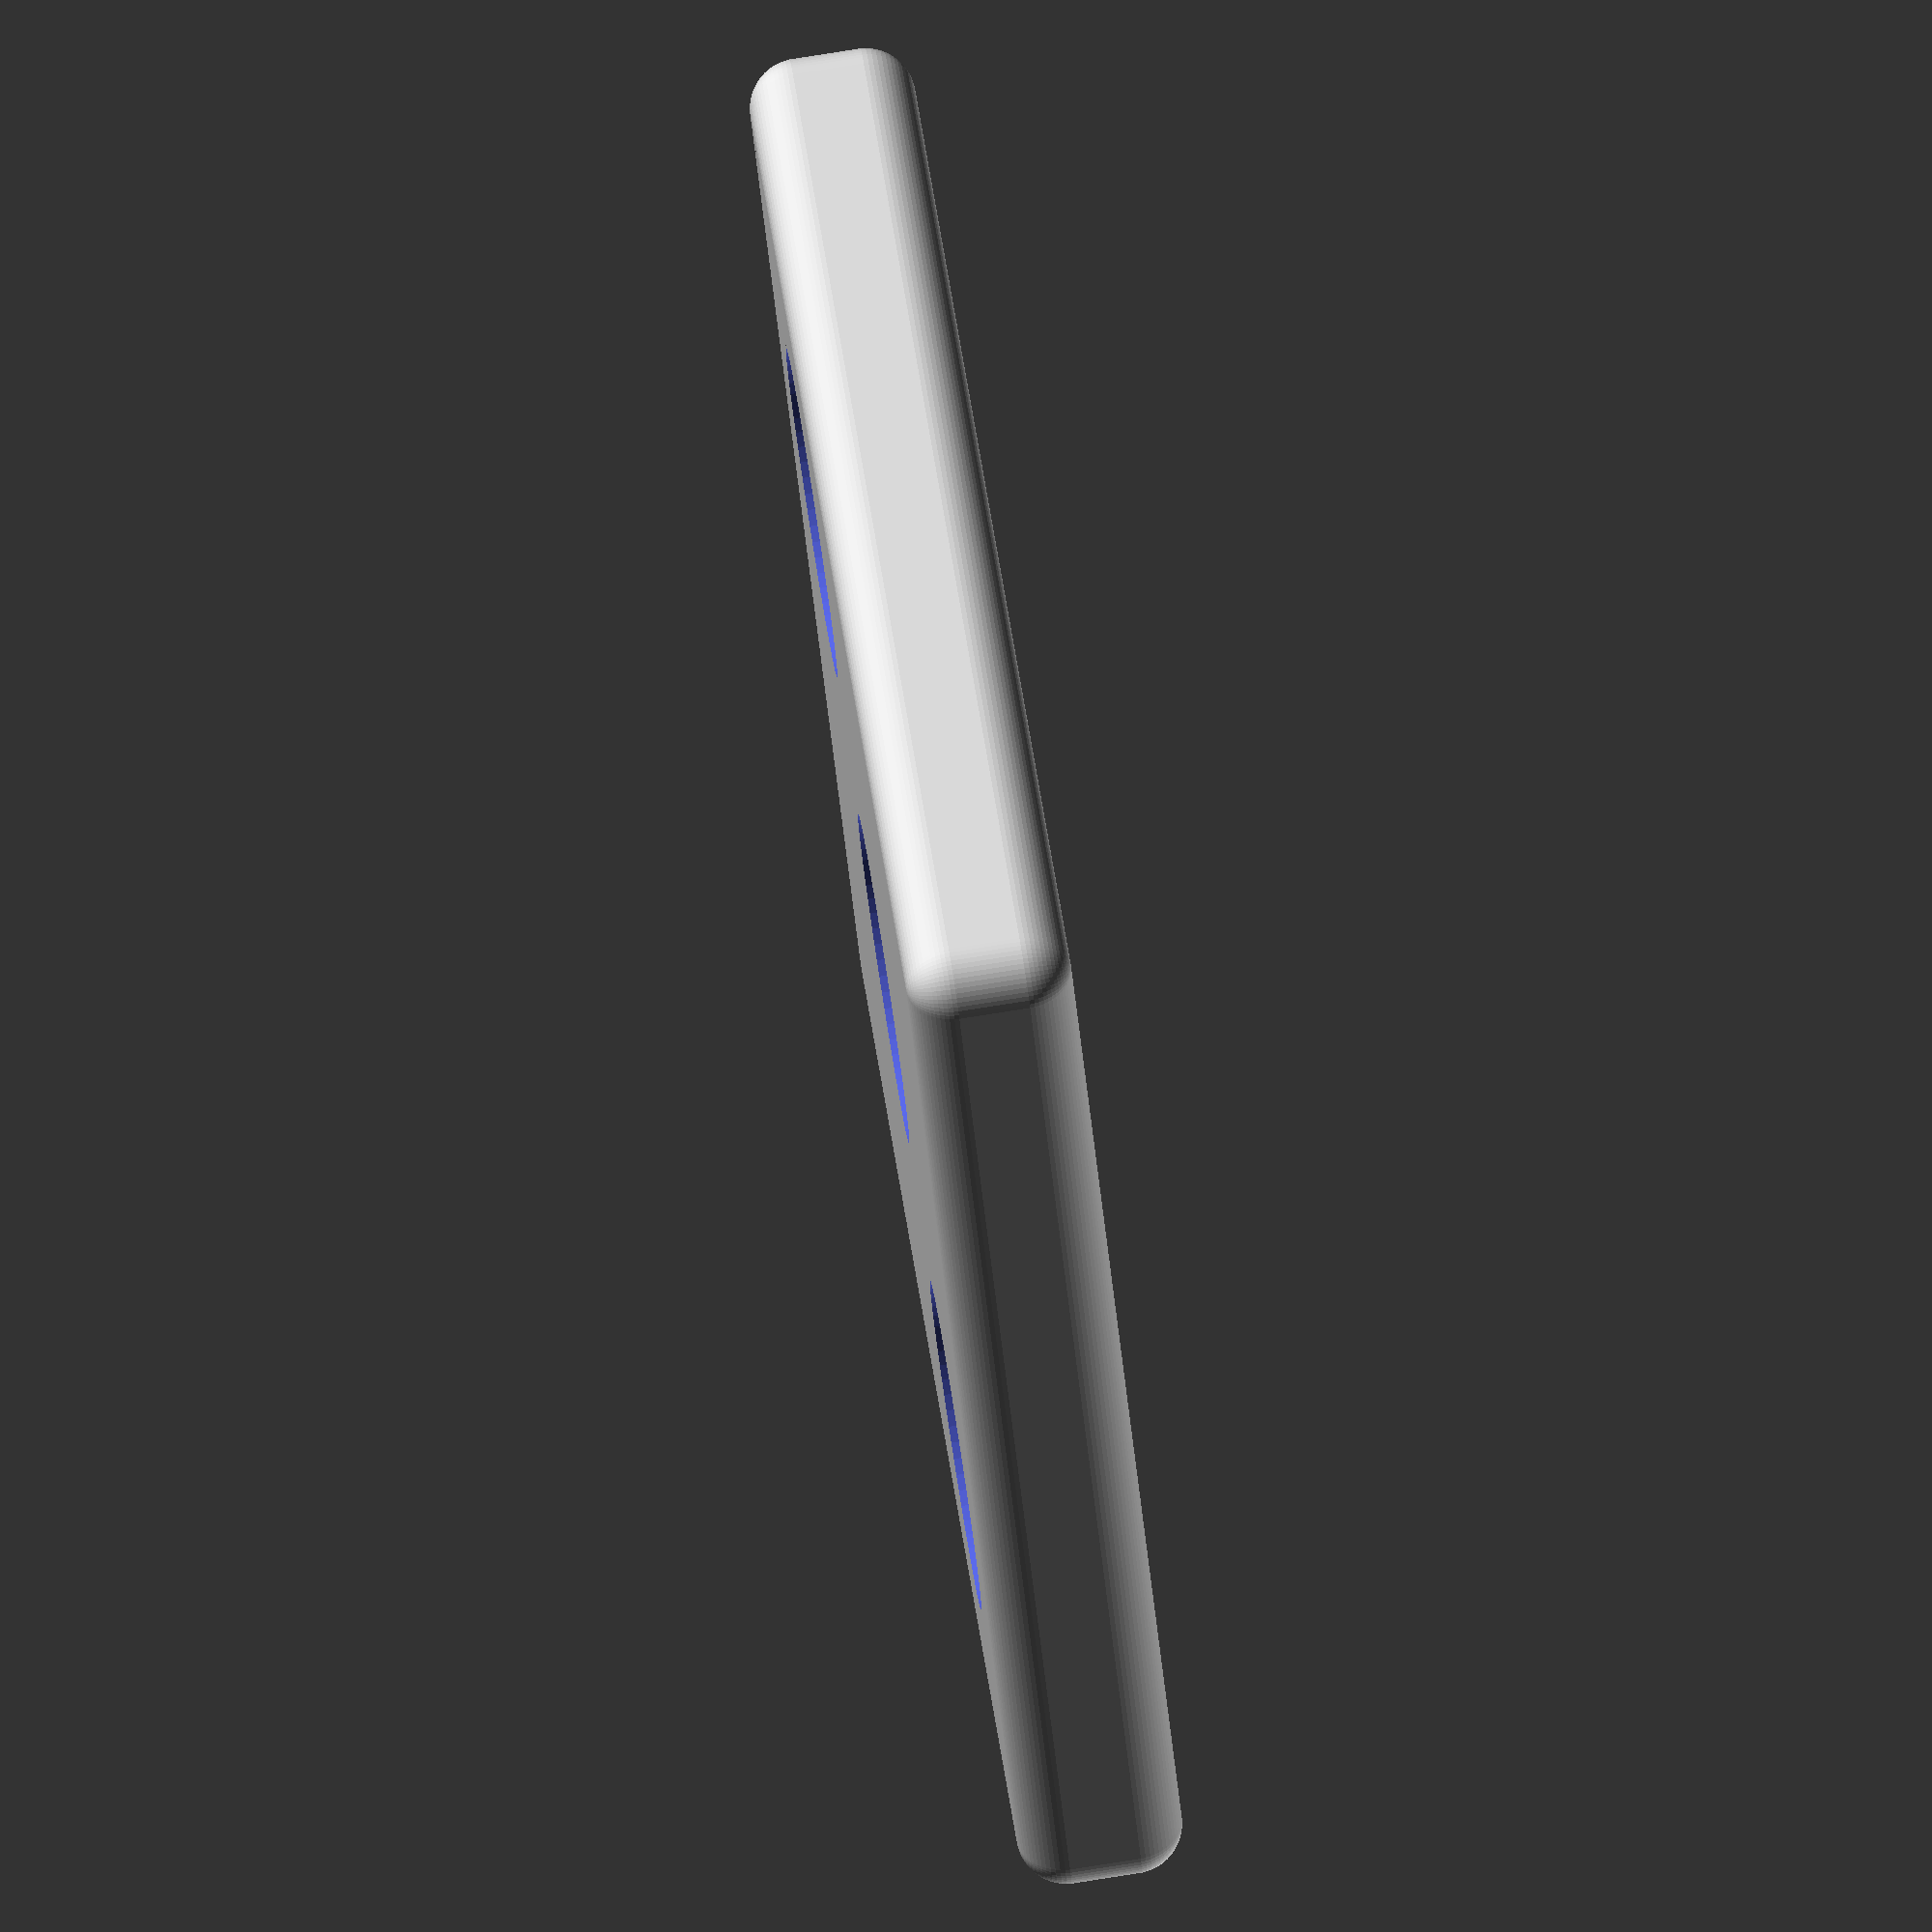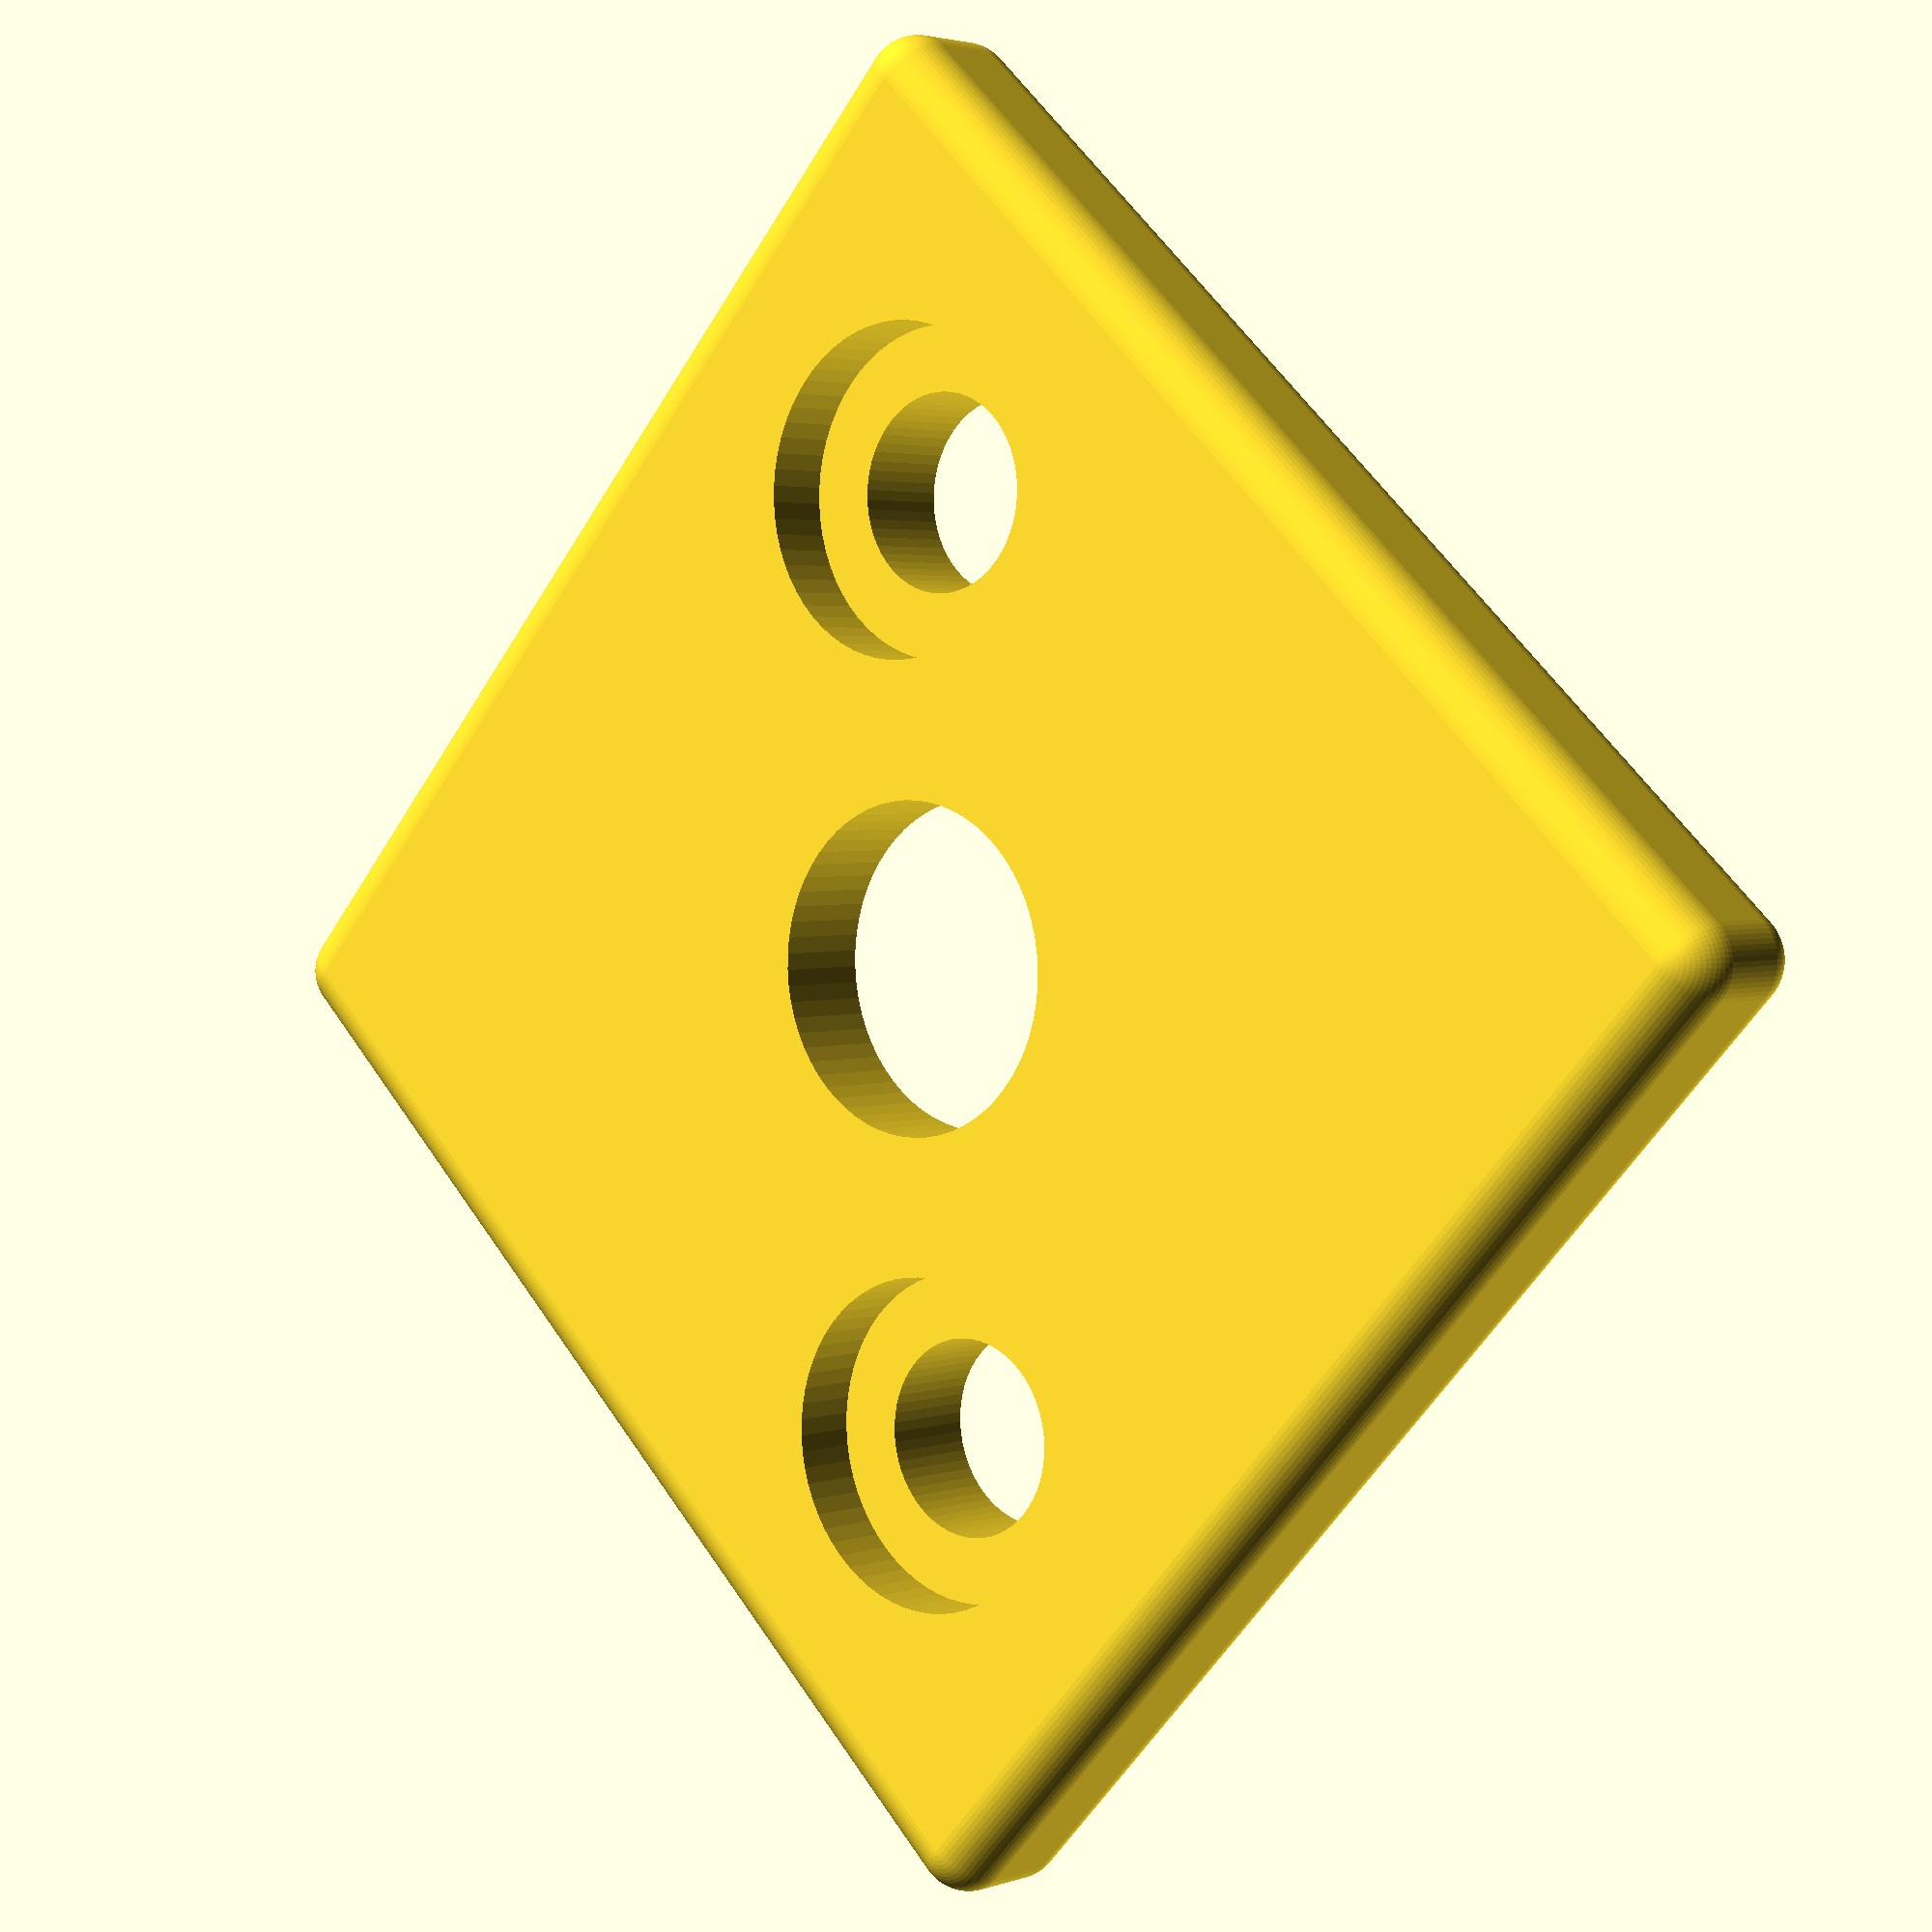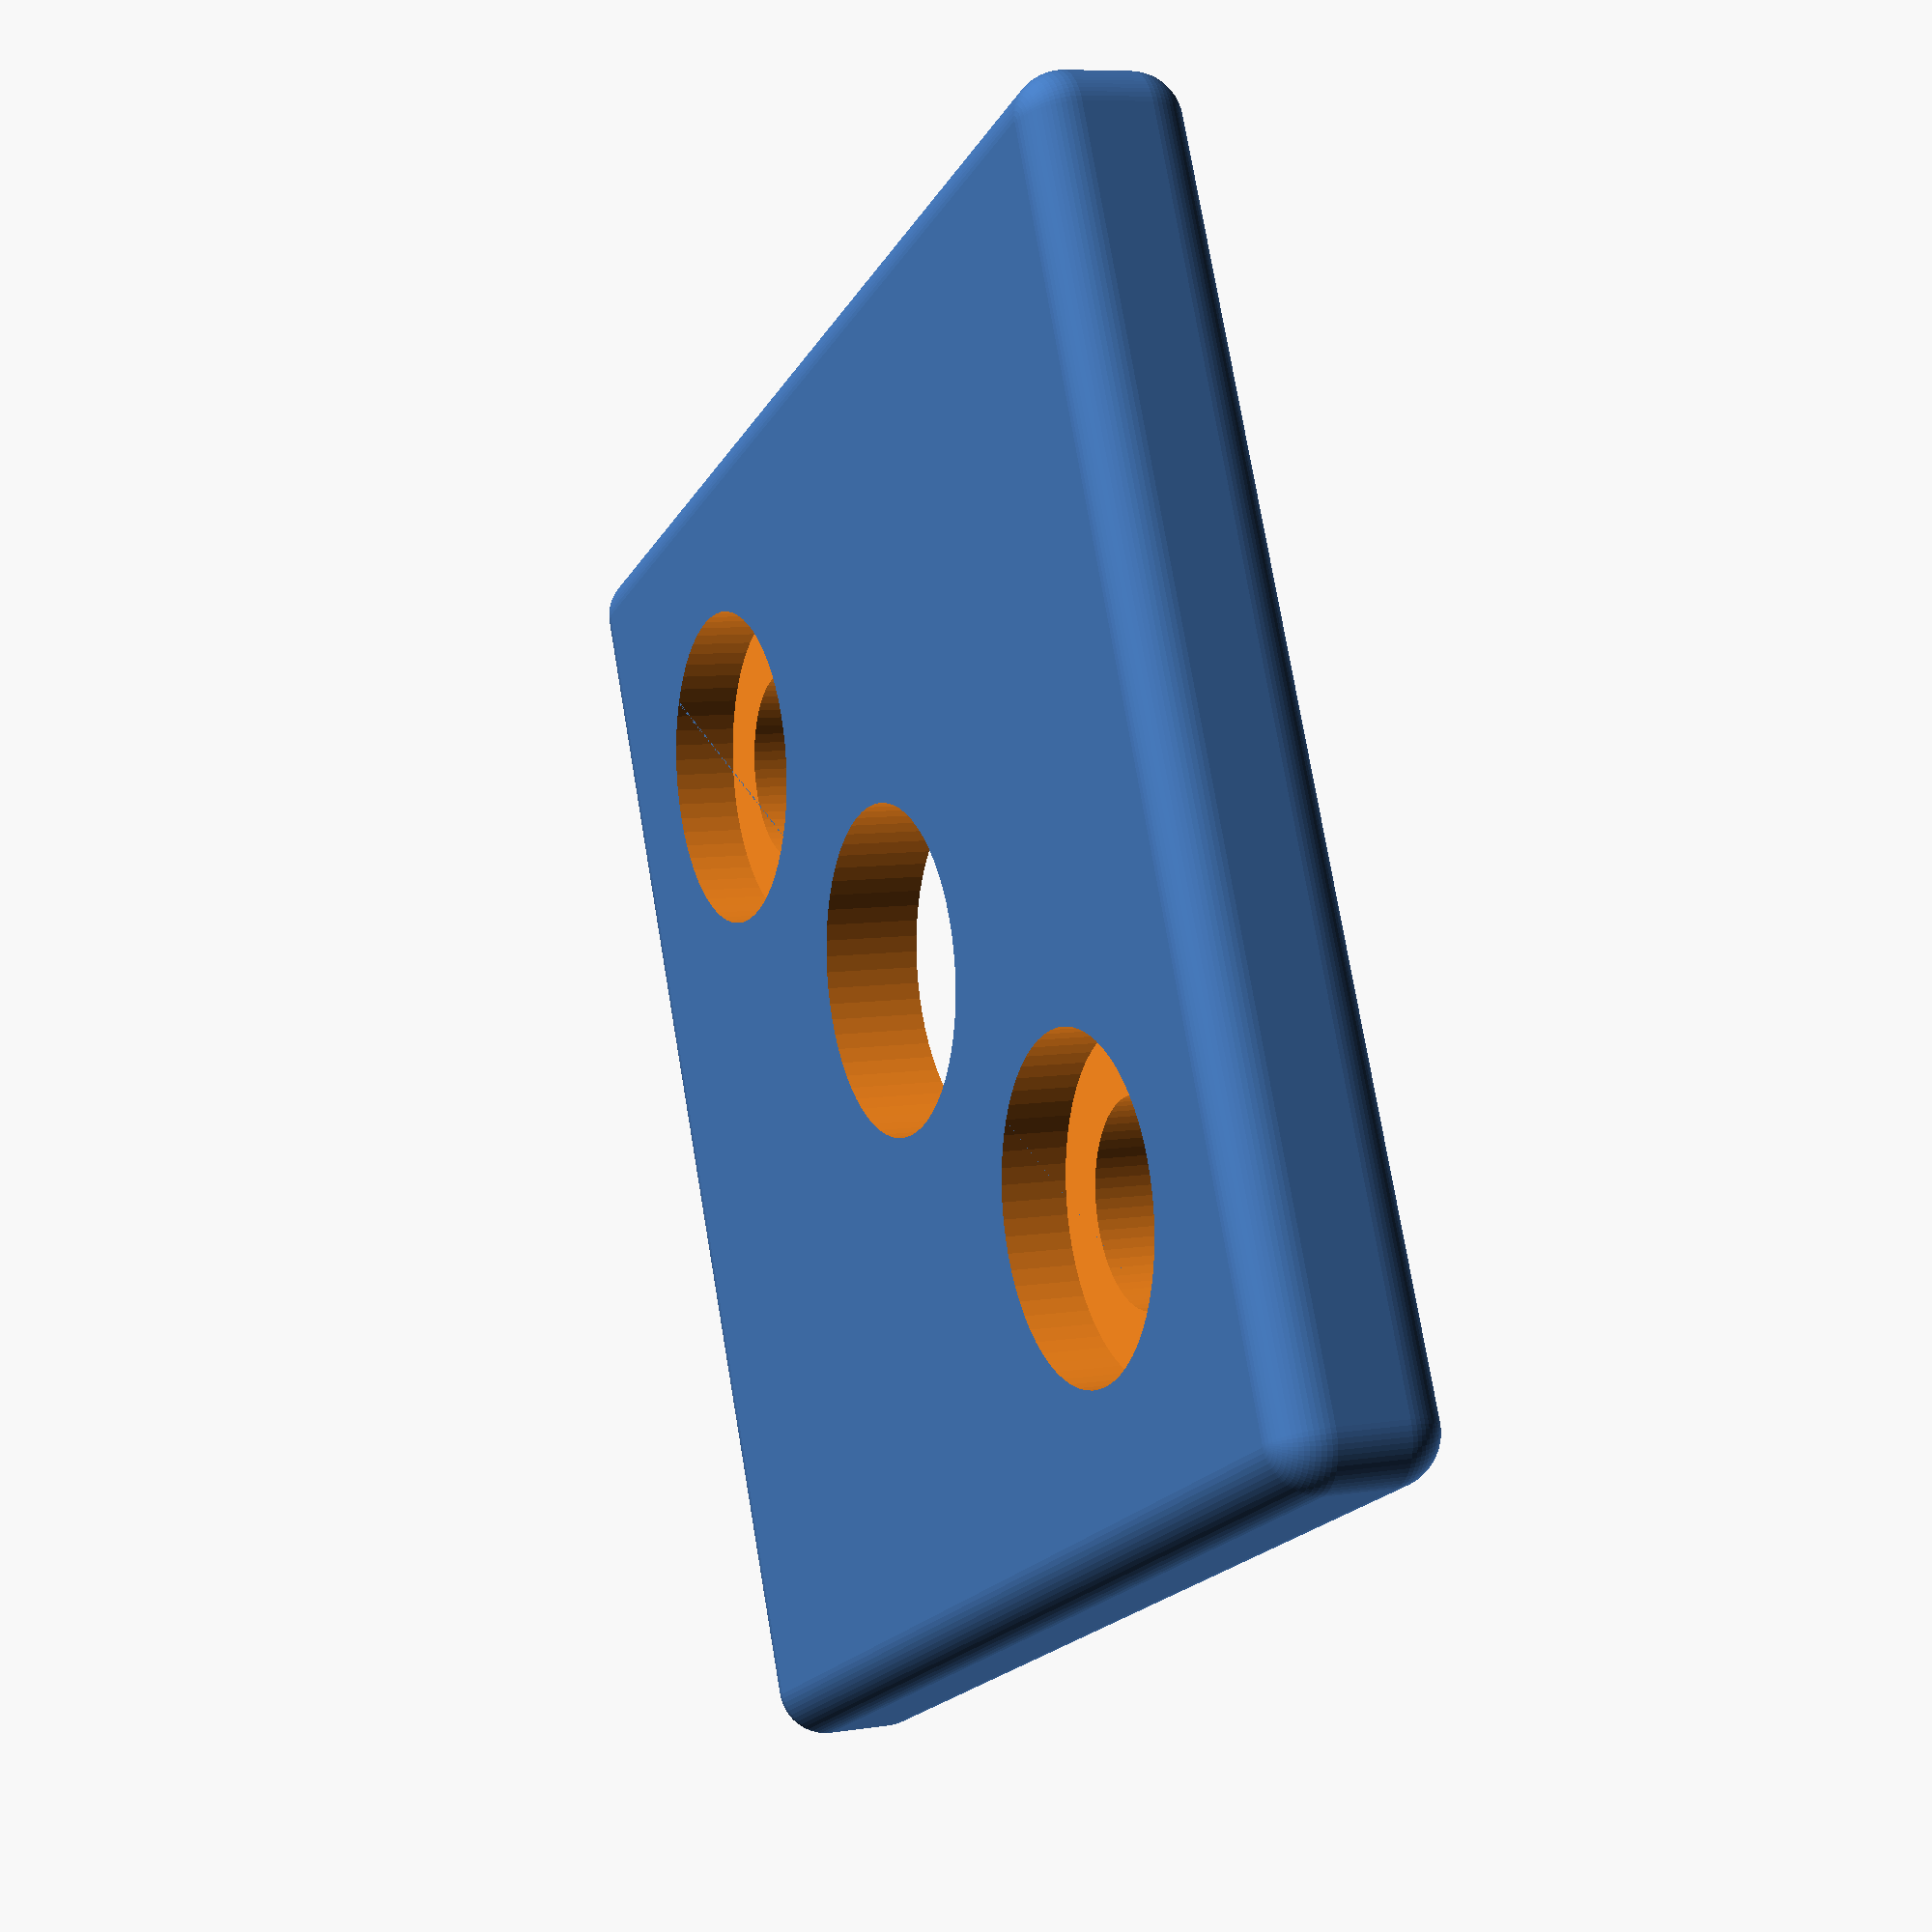
<openscad>
$fn = $preview ? 64 : 256;

height = 5;
width = 40;

square_width = 19;
square_height = 2;

middle_hole = 10;

screw_hole = 6;
screw_hole_head = 10;
screw_hole_head_height = 2;
screw_hole_distance = 7;

round_size = 1.5;

difference() {
	minkowski() {
		cube([width-round_size*2, width-round_size*2, height-round_size*2], true);
		sphere(round_size);
	}
	rotate([0, 0, 45])
		translate([0, 0, square_height/2-height/2])
			cube([square_width, square_width, square_height], true);
	cylinder(height+1, d=middle_hole, center=true);
	for (i = [-1, 1]) translate([(screw_hole_distance+screw_hole/2)*i, (screw_hole_distance+screw_hole/2)*i, 0]) {
		cylinder(height, d=screw_hole, center=true);
		translate([0, 0, height/2-screw_hole_head_height/2]) cylinder(screw_hole_head_height, d=screw_hole_head, center=true);
	}
}

</openscad>
<views>
elev=278.7 azim=54.6 roll=81.1 proj=o view=solid
elev=177.1 azim=312.8 roll=138.4 proj=p view=solid
elev=172.1 azim=245.2 roll=113.5 proj=p view=solid
</views>
